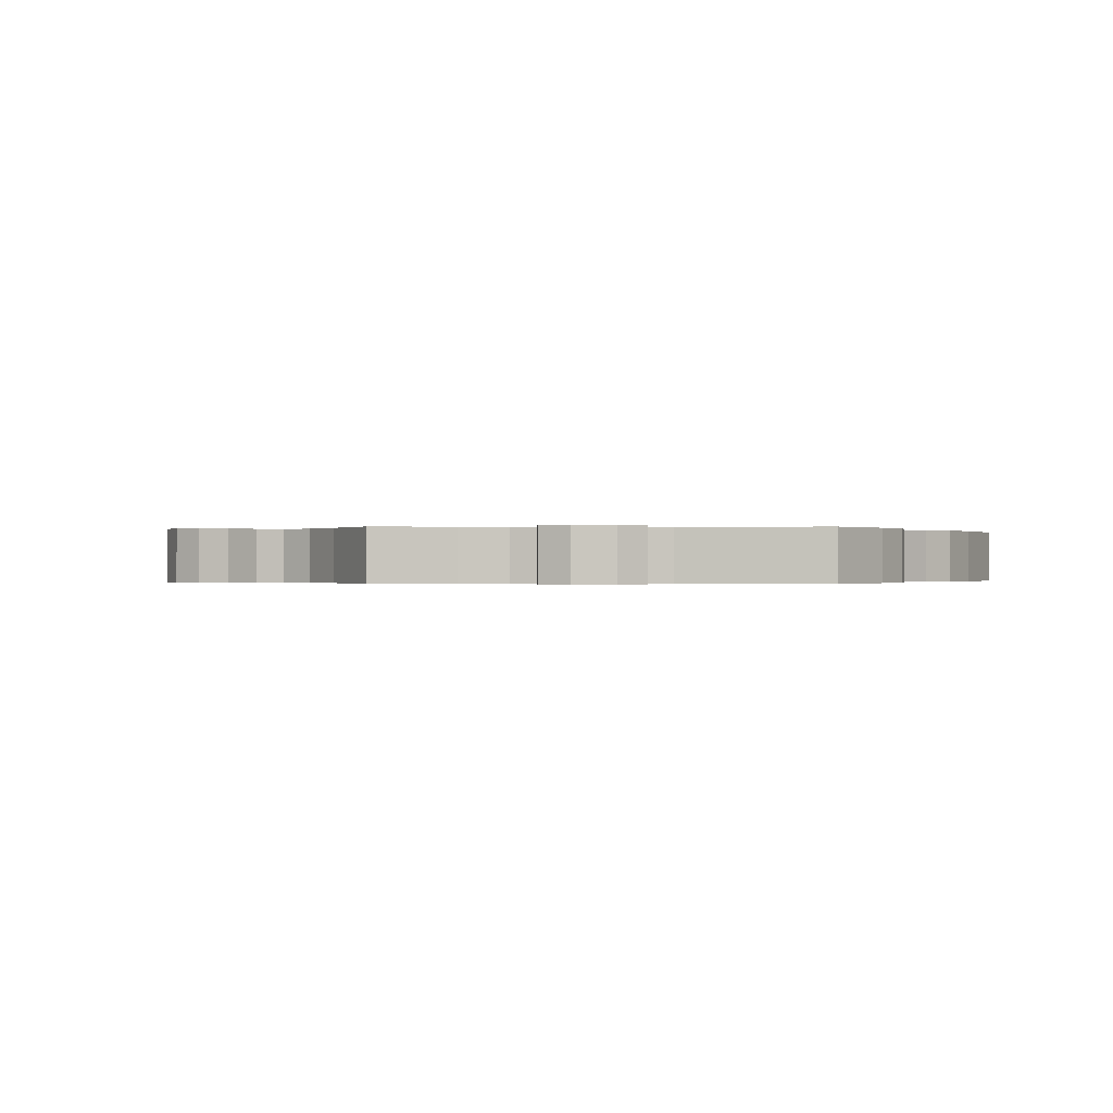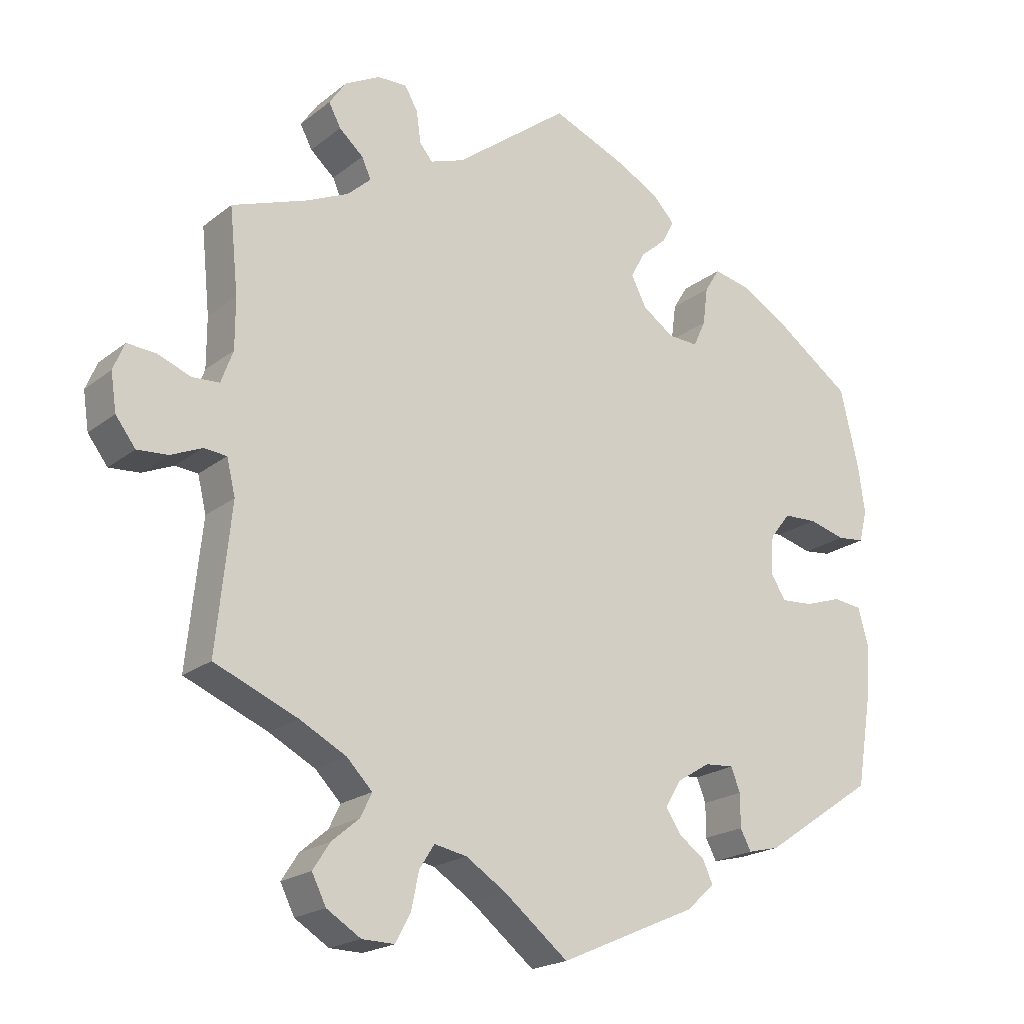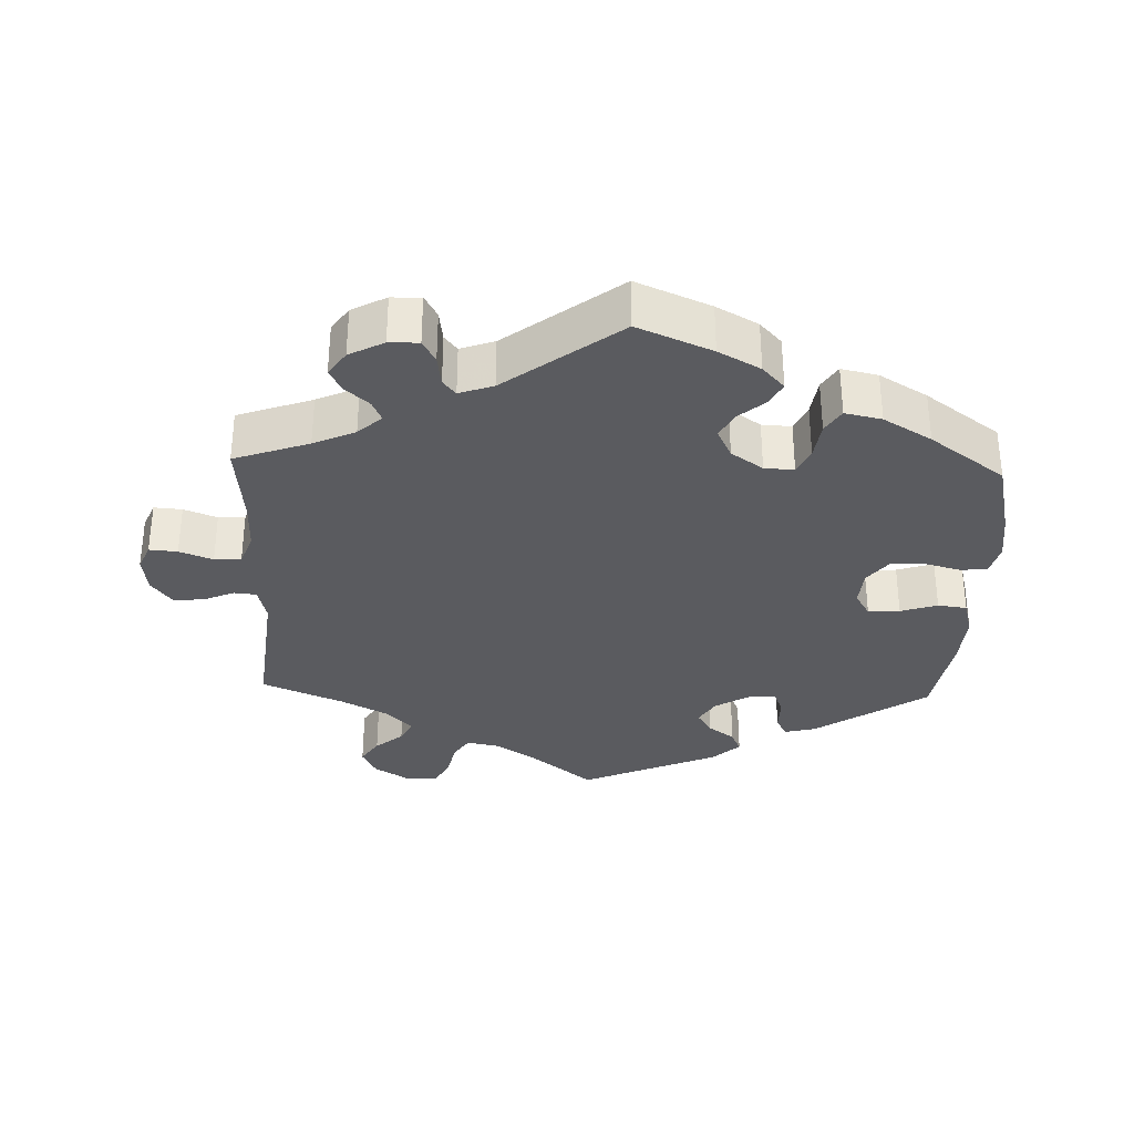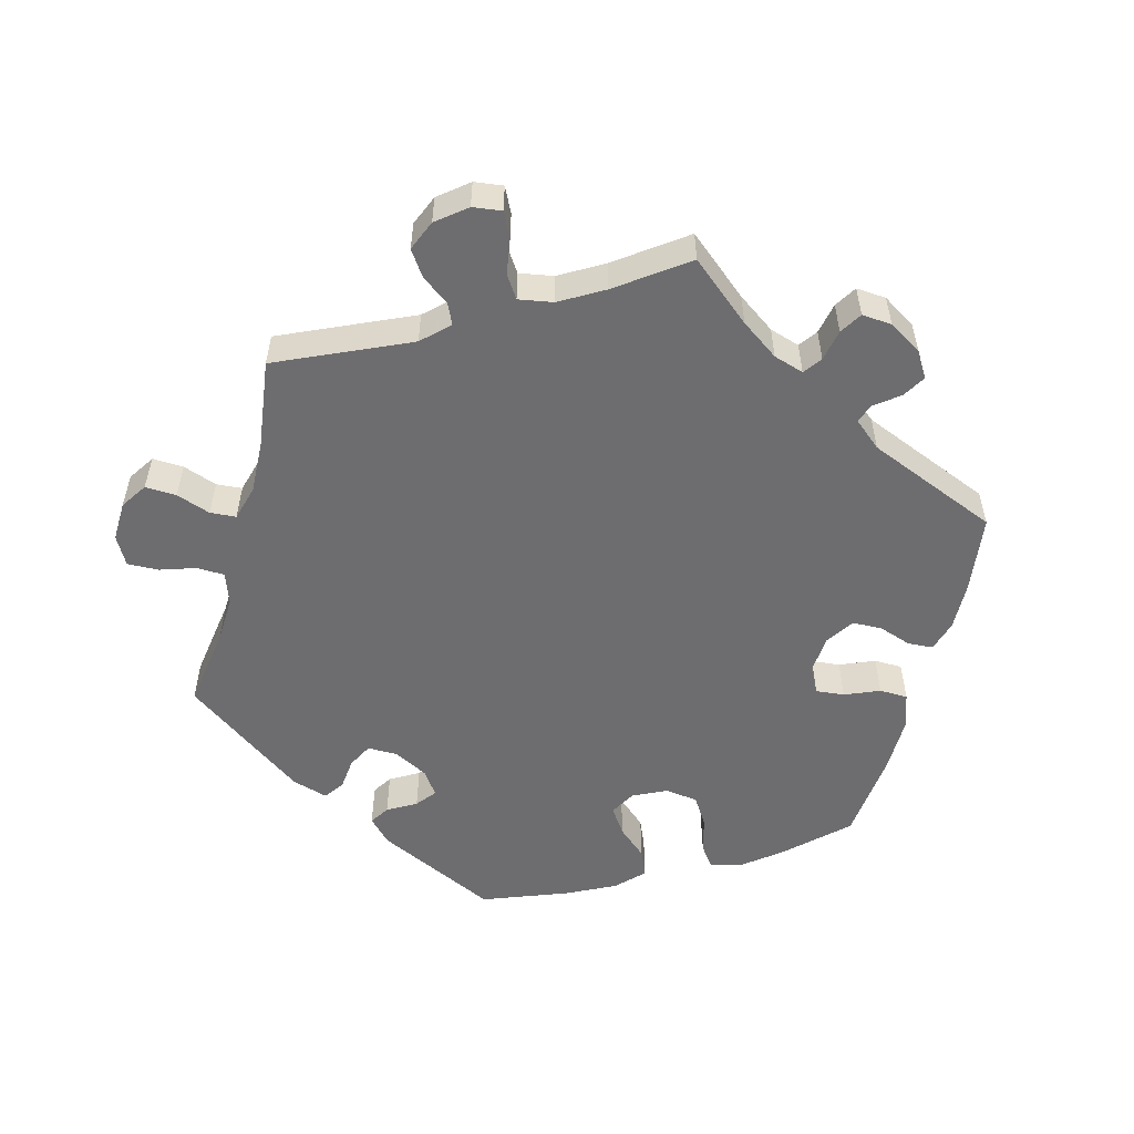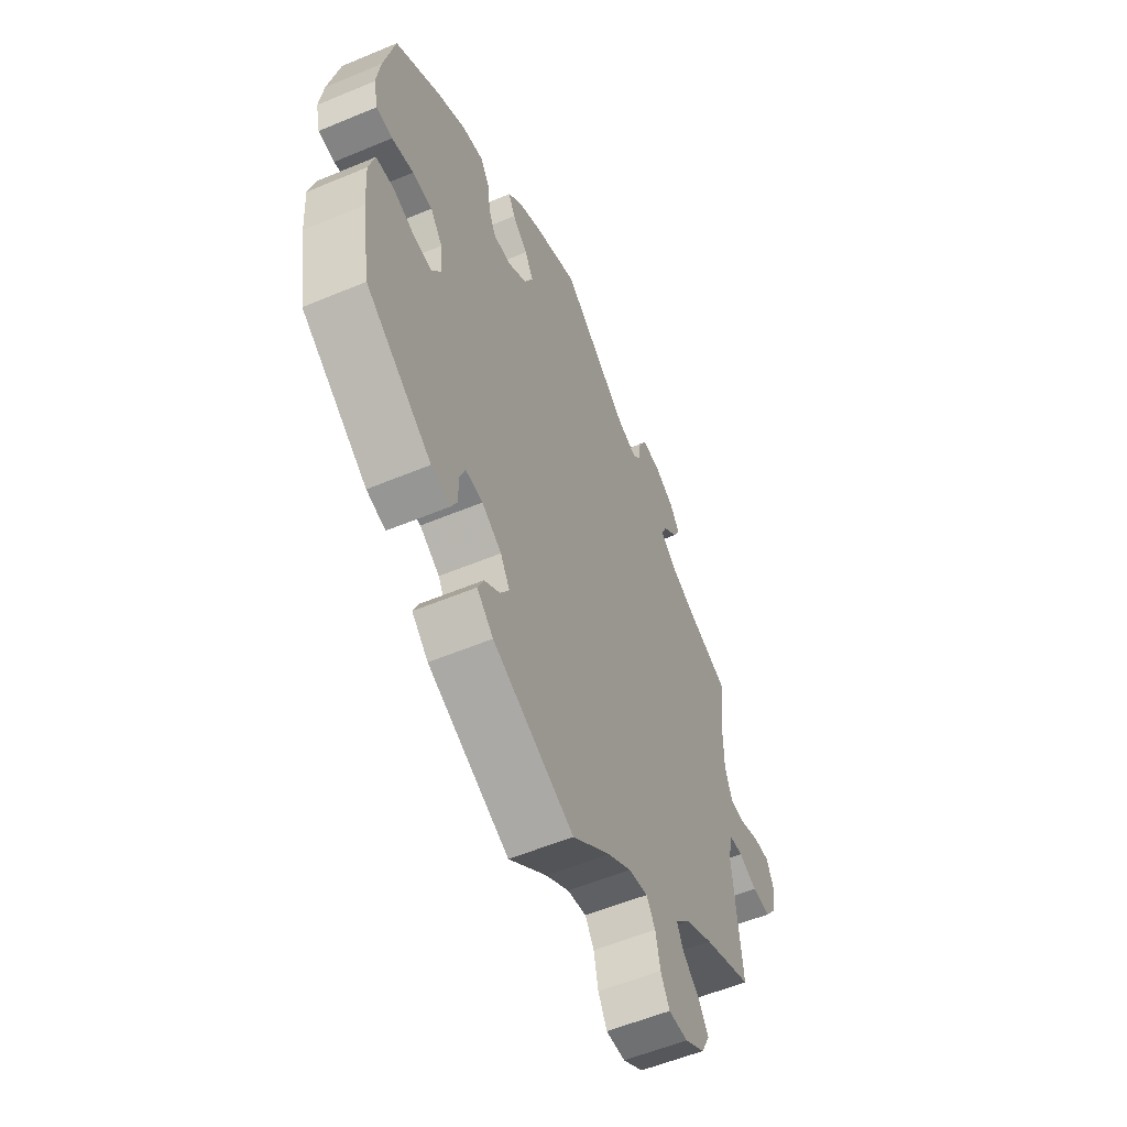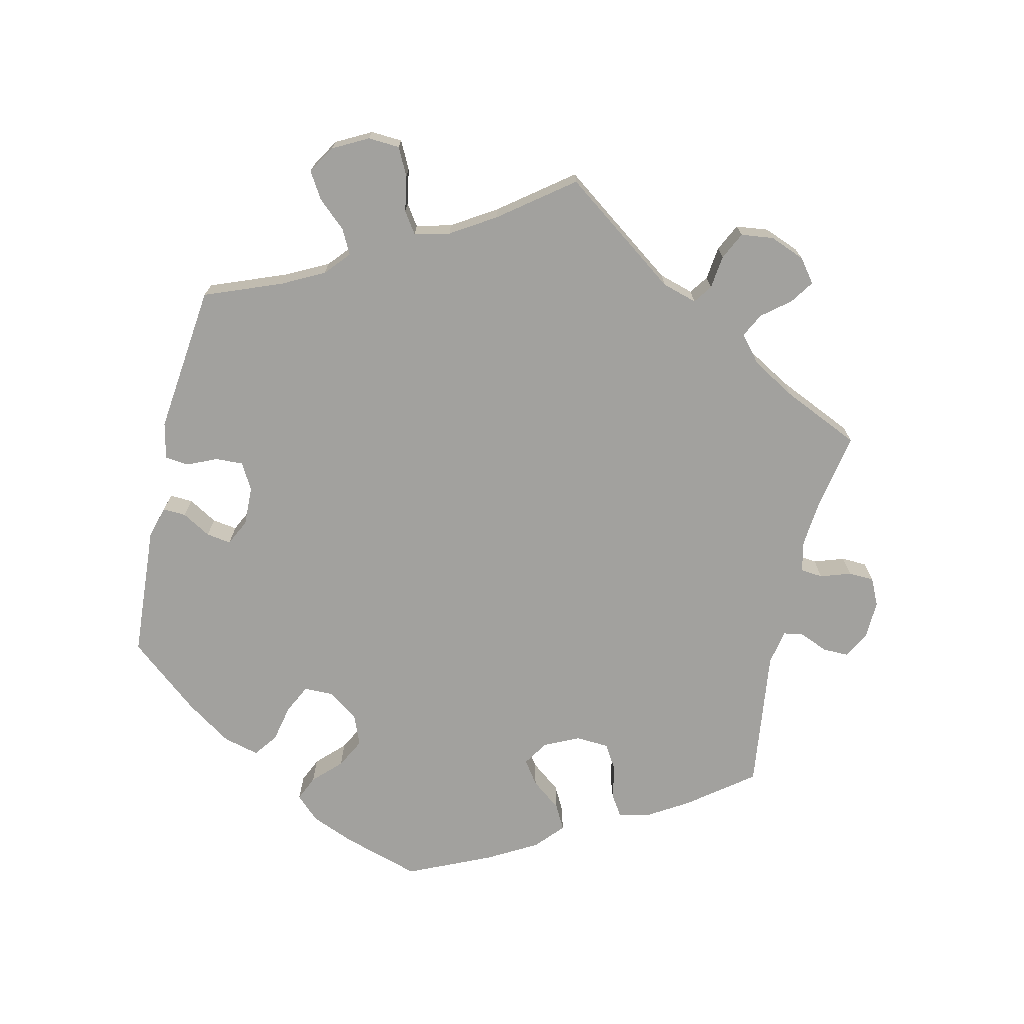
<metadata>
{"format":"obj","ext":"obj","renderer":"f3d","projection":"perspective","resolution":1024,"background":"white","views":[{"elev":-0.2,"azim":-30.8,"up":"+Y"},{"elev":-20.2,"azim":-35.6,"up":"+Z"},{"elev":-33.0,"azim":-2.2,"up":"+Y"},{"elev":-54.1,"azim":-74.7,"up":"+Y"},{"elev":-56.0,"azim":113.7,"up":"+Z"},{"elev":-72.1,"azim":-133.0,"up":"+Y"}]}
</metadata>
<code>
v 0.104 0.07 0.534
v 0.163 0.07 0.502
v 0.194 0.07 0.469
v 0.178 0.07 0.437
v 0.141 0.07 0.405
v 0.121 0.07 0.368
v 0.142 0.07 0.326
v 0.187 0.07 0.295
v 0.229 0.07 0.293
v 0.246 0.07 0.33
v 0.253 0.07 0.383
v 0.274 0.07 0.417
v 0.326 0.07 0.406
v 0.394 0.07 0.366
v 0.5 0.07 0.29
v 0.526 0.07 0.178
v 0.535 0.07 0.113
v 0.524 0.07 0.068
v 0.486 0.07 0.064
v 0.434 0.07 0.078
v 0.387 0.07 0.076
v 0.358 0.07 0.039
v 0.354 0.07 -0.014
v 0.375 0.07 -0.049
v 0.42 0.07 -0.046
v 0.472 0.07 -0.029
v 0.513 0.07 -0.034
v 0.527 0.07 -0.085
v 0.522 0.07 -0.162
v 0.501 0.07 -0.289
v 0.344 0.07 -0.395
v 0.299 0.07 -0.406
v 0.284 0.07 -0.377
v 0.284 0.07 -0.33
v 0.271 0.07 -0.297
v 0.23 0.07 -0.3
v 0.183 0.07 -0.329
v 0.161 0.07 -0.366
v 0.182 0.07 -0.399
v 0.219 0.07 -0.426
v 0.233 0.07 -0.457
v 0.194 0.07 -0.493
v 0 0.07 -0.578
v -0.091 0.07 -0.505
v -0.147 0.07 -0.469
v -0.193 0.07 -0.46
v -0.214 0.07 -0.493
v -0.225 0.07 -0.545
v -0.246 0.07 -0.584
v -0.292 0.07 -0.583
v -0.34 0.07 -0.553
v -0.36 0.07 -0.513
v -0.336 0.07 -0.476
v -0.297 0.07 -0.443
v -0.281 0.07 -0.41
v -0.317 0.07 -0.373
v -0.383 0.07 -0.338
v -0.5 0.07 -0.289
v -0.479 0.07 -0.087
v -0.491 0.07 -0.037
v -0.523 0.07 -0.034
v -0.567 0.07 -0.053
v -0.61 0.07 -0.056
v -0.638 0.07 -0.019
v -0.646 0.07 0.034
v -0.63 0.07 0.072
v -0.59 0.07 0.069
v -0.543 0.07 0.051
v -0.505 0.07 0.053
v -0.488 0.07 0.099
v -0.488 0.07 0.17
v -0.5 0.07 0.289
v -0.394 0.07 0.327
v -0.335 0.07 0.354
v -0.302 0.07 0.384
v -0.315 0.07 0.413
v -0.349 0.07 0.443
v -0.366 0.07 0.475
v -0.342 0.07 0.51
v -0.293 0.07 0.536
v -0.251 0.07 0.537
v -0.233 0.07 0.505
v -0.227 0.07 0.461
v -0.209 0.07 0.439
v -0.161 0.07 0.456
v -0.001 0.07 0.578
v 0.104 0 0.534
v 0.163 0 0.502
v 0.194 0 0.469
v 0.178 0 0.437
v 0.141 0 0.405
v 0.121 0 0.368
v 0.142 0 0.326
v 0.187 0 0.295
v 0.229 0 0.293
v 0.246 0 0.33
v 0.253 0 0.383
v 0.274 0 0.417
v 0.326 0 0.406
v 0.394 0 0.366
v 0.5 0 0.29
v 0.526 0 0.178
v 0.535 0 0.113
v 0.524 0 0.068
v 0.486 0 0.064
v 0.434 0 0.078
v 0.387 0 0.076
v 0.358 0 0.039
v 0.354 0 -0.014
v 0.375 0 -0.049
v 0.42 0 -0.046
v 0.472 0 -0.029
v 0.513 0 -0.034
v 0.527 0 -0.085
v 0.522 0 -0.162
v 0.501 0 -0.289
v 0.344 0 -0.395
v 0.299 0 -0.406
v 0.284 0 -0.377
v 0.284 0 -0.33
v 0.271 0 -0.297
v 0.23 0 -0.3
v 0.183 0 -0.329
v 0.161 0 -0.366
v 0.182 0 -0.399
v 0.219 0 -0.426
v 0.233 0 -0.457
v 0.194 0 -0.493
v 0 0 -0.578
v -0.091 0 -0.505
v -0.147 0 -0.469
v -0.193 0 -0.46
v -0.214 0 -0.493
v -0.225 0 -0.545
v -0.246 0 -0.584
v -0.292 0 -0.583
v -0.34 0 -0.553
v -0.36 0 -0.513
v -0.336 0 -0.476
v -0.297 0 -0.443
v -0.281 0 -0.41
v -0.317 0 -0.373
v -0.383 0 -0.338
v -0.5 0 -0.289
v -0.479 0 -0.087
v -0.491 0 -0.037
v -0.523 0 -0.034
v -0.567 0 -0.053
v -0.61 0 -0.056
v -0.638 0 -0.019
v -0.646 0 0.034
v -0.63 0 0.072
v -0.59 0 0.069
v -0.543 0 0.051
v -0.505 0 0.053
v -0.488 0 0.099
v -0.488 0 0.17
v -0.5 0 0.289
v -0.394 0 0.327
v -0.335 0 0.354
v -0.302 0 0.384
v -0.315 0 0.413
v -0.349 0 0.443
v -0.366 0 0.475
v -0.342 0 0.51
v -0.293 0 0.536
v -0.251 0 0.537
v -0.233 0 0.505
v -0.227 0 0.461
v -0.209 0 0.439
v -0.161 0 0.456
v -0.001 0 0.578
f 85 86 1 2
f 84 85 2 3
f 80 81 82 83
f 80 83 84
f 79 80 84
f 76 77 78 79
f 75 76 79 84
f 74 75 84 3
f 71 72 73
f 70 71 73 74
f 69 70 74 3
f 65 66 67 68
f 65 68 69
f 64 65 69
f 61 62 63 64
f 60 61 64 69
f 59 60 69 3
f 57 58 59
f 56 57 59
f 55 56 59
f 51 52 53 54
f 51 54 55
f 50 51 55
f 47 48 49 50
f 46 47 50 55
f 45 46 55 59
f 41 42 43 44
f 39 40 41 44
f 38 39 44 45
f 37 38 45 59
f 31 32 33 34
f 31 34 35
f 30 31 35
f 29 30 35
f 28 29 35 36
f 25 26 27 28
f 24 25 28 36
f 17 18 19 20
f 17 20 21
f 16 17 21
f 15 16 21
f 14 15 21 22
f 10 11 12 13
f 9 10 13 14
f 59 3 4 5
f 59 5 6
f 37 59 6 7
f 23 24 36 37
f 22 23 37 7
f 9 14 22
f 8 9 22
f 7 8 22
f 88 87 172 171
f 89 88 171 170
f 169 168 167 166
f 170 169 166
f 170 166 165
f 165 164 163 162
f 170 165 162 161
f 89 170 161 160
f 159 158 157
f 160 159 157 156
f 89 160 156 155
f 154 153 152 151
f 155 154 151
f 155 151 150
f 150 149 148 147
f 155 150 147 146
f 89 155 146 145
f 145 144 143
f 145 143 142
f 145 142 141
f 140 139 138 137
f 141 140 137
f 141 137 136
f 136 135 134 133
f 141 136 133 132
f 145 141 132 131
f 130 129 128 127
f 130 127 126 125
f 131 130 125 124
f 145 131 124 123
f 120 119 118 117
f 121 120 117
f 121 117 116
f 121 116 115
f 122 121 115 114
f 114 113 112 111
f 122 114 111 110
f 106 105 104 103
f 107 106 103
f 107 103 102
f 107 102 101
f 108 107 101 100
f 99 98 97 96
f 100 99 96 95
f 91 90 89 145
f 92 91 145
f 93 92 145 123
f 123 122 110 109
f 93 123 109 108
f 108 100 95
f 108 95 94
f 108 94 93
f 1 87 88 2
f 2 88 89 3
f 3 89 90 4
f 4 90 91 5
f 5 91 92 6
f 6 92 93 7
f 7 93 94 8
f 8 94 95 9
f 9 95 96 10
f 10 96 97 11
f 11 97 98 12
f 12 98 99 13
f 13 99 100 14
f 14 100 101 15
f 15 101 102 16
f 16 102 103 17
f 17 103 104 18
f 18 104 105 19
f 19 105 106 20
f 20 106 107 21
f 21 107 108 22
f 22 108 109 23
f 23 109 110 24
f 24 110 111 25
f 25 111 112 26
f 26 112 113 27
f 27 113 114 28
f 28 114 115 29
f 29 115 116 30
f 30 116 117 31
f 31 117 118 32
f 32 118 119 33
f 33 119 120 34
f 34 120 121 35
f 35 121 122 36
f 36 122 123 37
f 37 123 124 38
f 38 124 125 39
f 39 125 126 40
f 40 126 127 41
f 41 127 128 42
f 42 128 129 43
f 43 129 130 44
f 44 130 131 45
f 45 131 132 46
f 46 132 133 47
f 47 133 134 48
f 48 134 135 49
f 49 135 136 50
f 50 136 137 51
f 51 137 138 52
f 52 138 139 53
f 53 139 140 54
f 54 140 141 55
f 55 141 142 56
f 56 142 143 57
f 57 143 144 58
f 58 144 145 59
f 59 145 146 60
f 60 146 147 61
f 61 147 148 62
f 62 148 149 63
f 63 149 150 64
f 64 150 151 65
f 65 151 152 66
f 66 152 153 67
f 67 153 154 68
f 68 154 155 69
f 69 155 156 70
f 70 156 157 71
f 71 157 158 72
f 72 158 159 73
f 73 159 160 74
f 74 160 161 75
f 75 161 162 76
f 76 162 163 77
f 77 163 164 78
f 78 164 165 79
f 79 165 166 80
f 80 166 167 81
f 81 167 168 82
f 82 168 169 83
f 83 169 170 84
f 84 170 171 85
f 85 171 172 86
f 86 172 87 1

</code>
